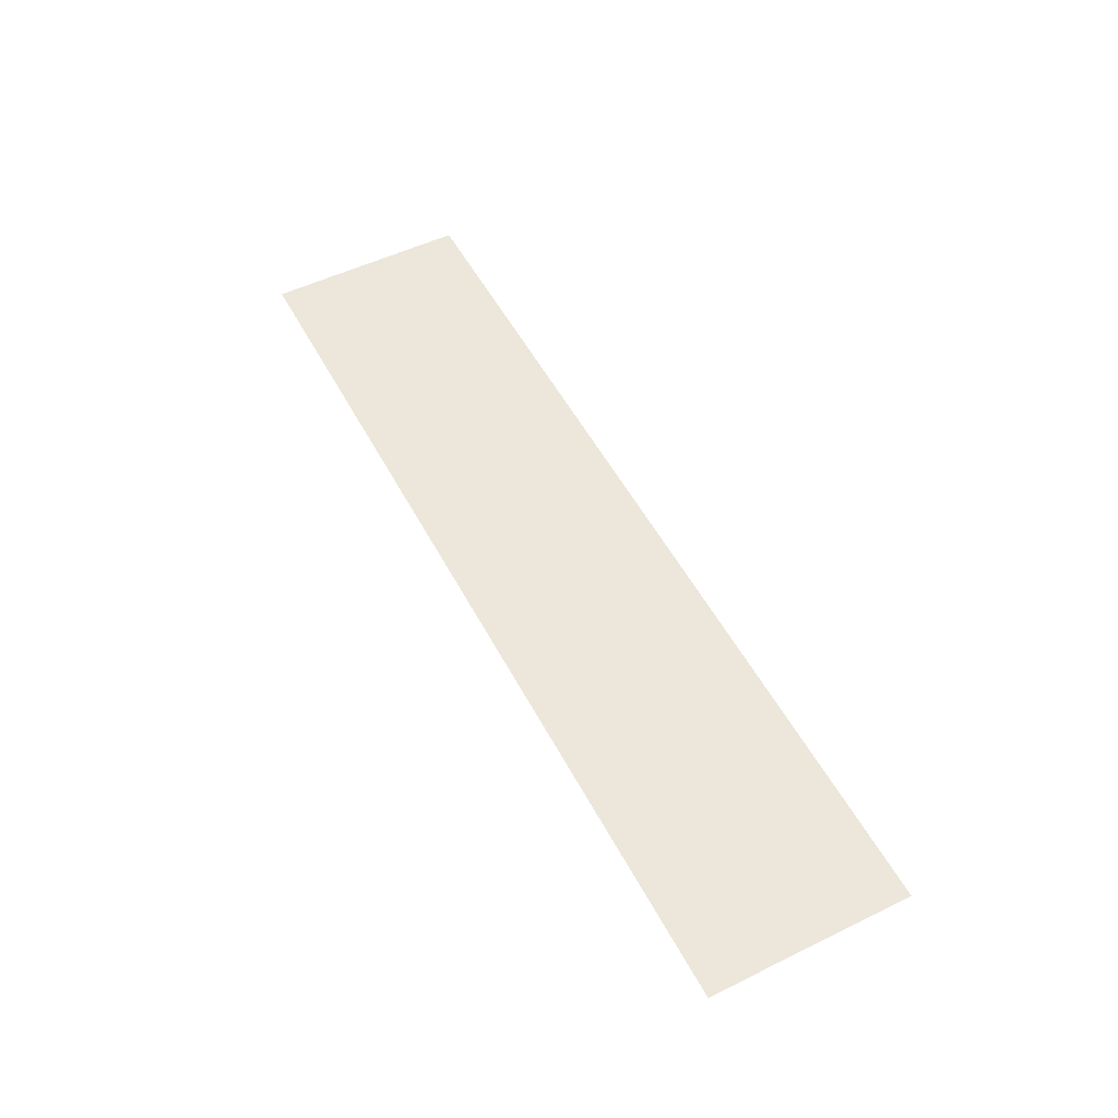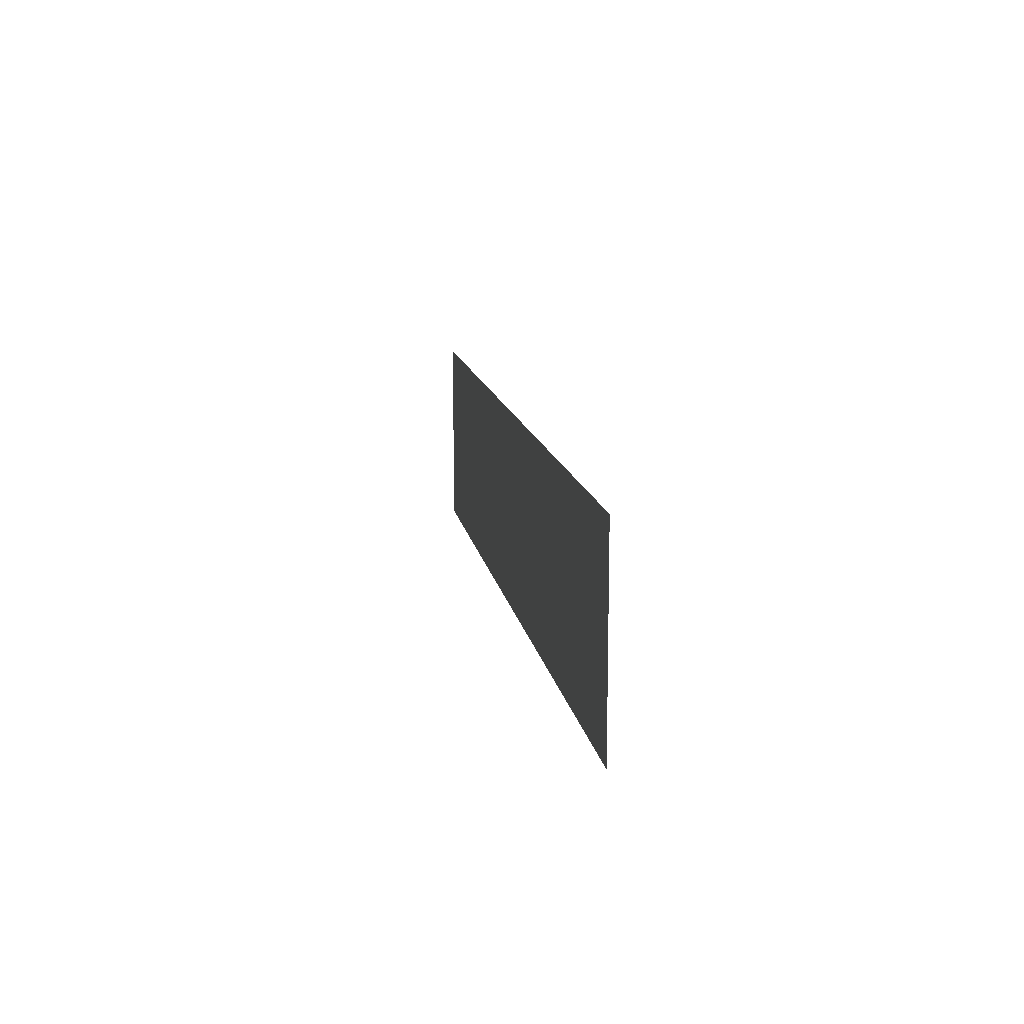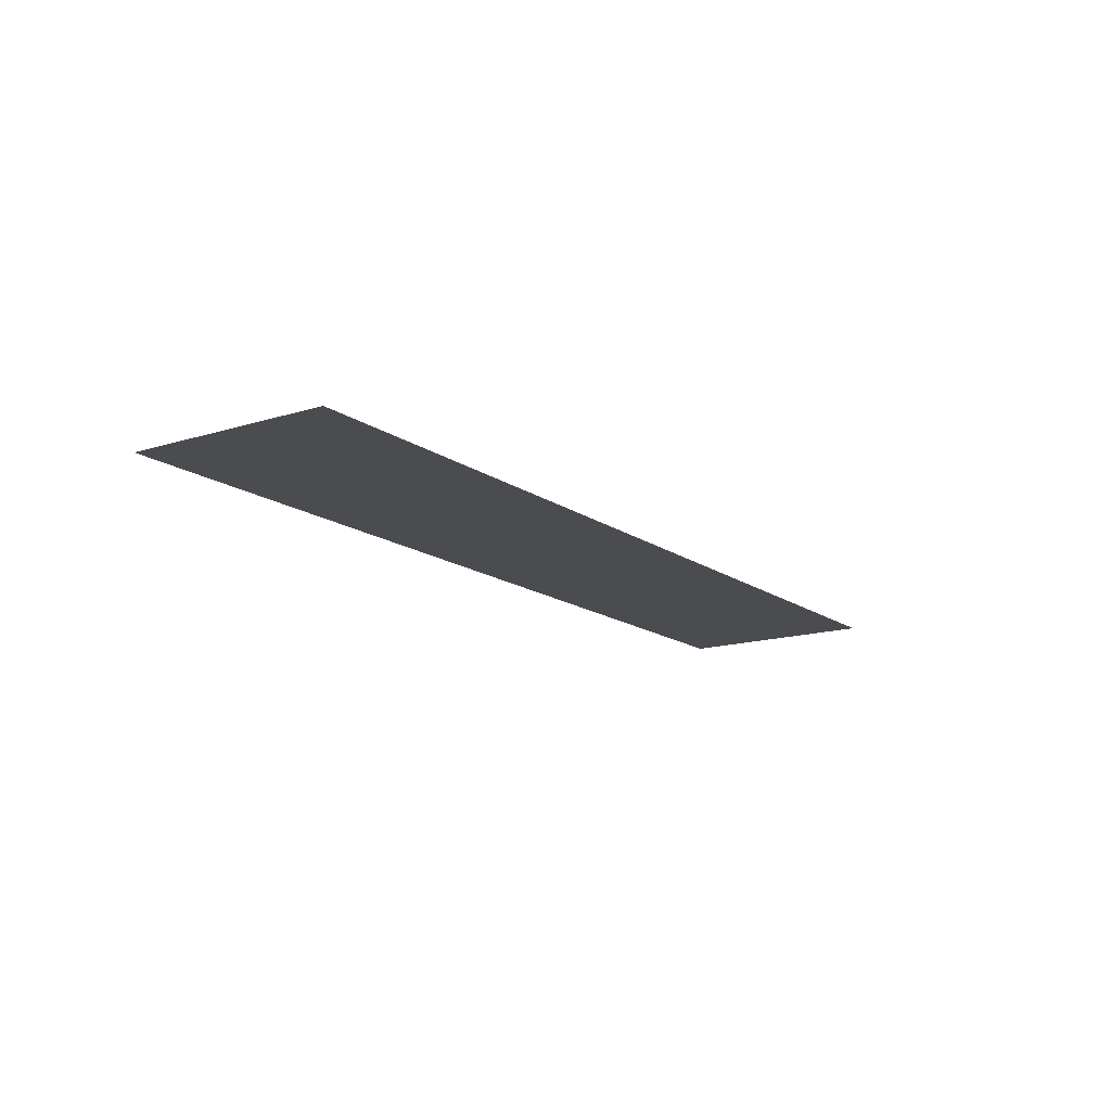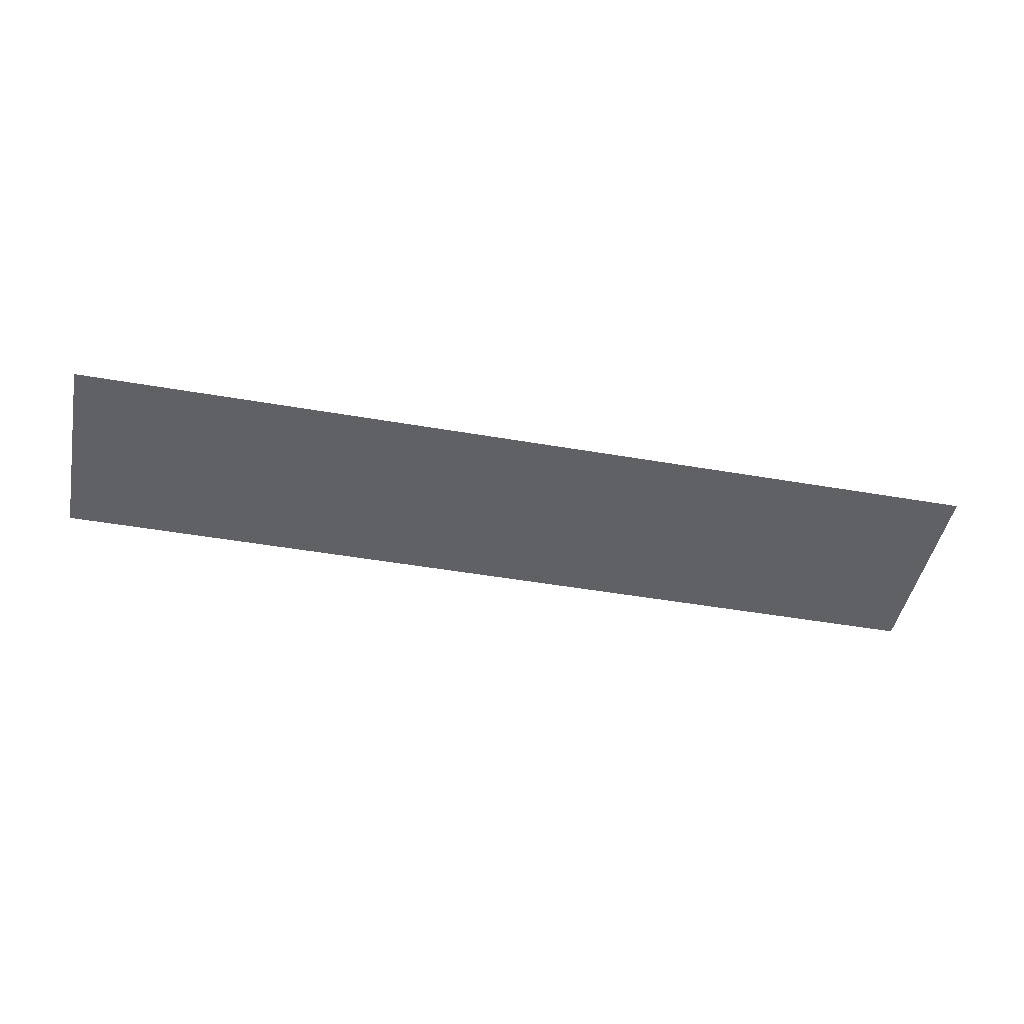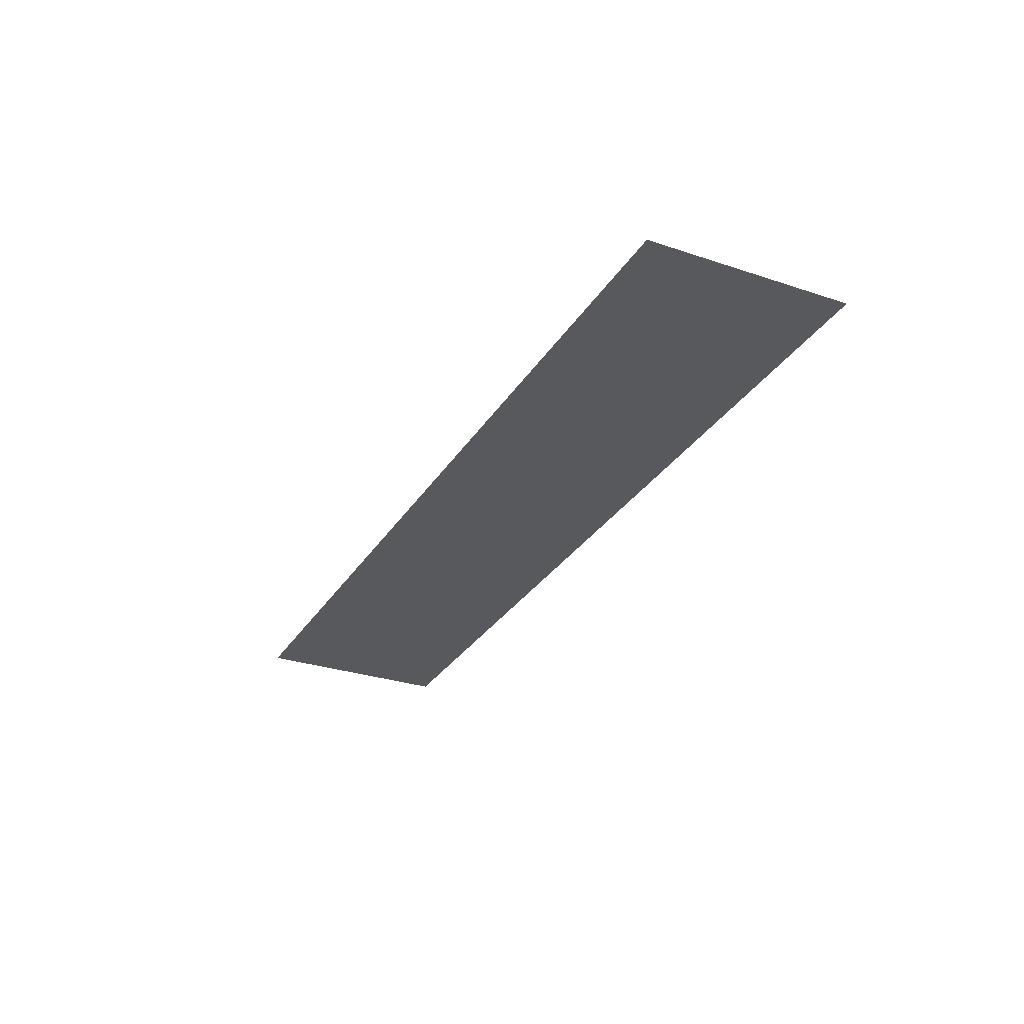
<metadata>
{"format":"obj","ext":"obj","renderer":"f3d","projection":"perspective","resolution":1024,"background":"white","views":[{"elev":52.9,"azim":-117.5,"up":"+Z"},{"elev":12.7,"azim":-99.1,"up":"+Y"},{"elev":-14.9,"azim":124.1,"up":"+Z"},{"elev":-46.0,"azim":168.7,"up":"+Z"},{"elev":-29.6,"azim":63.9,"up":"+Z"}]}
</metadata>
<code>
v 49.45 -9.771 0.05
v 49.45 5.61 0.05
v -20.83 5.61 0.05
v -20.83 -9.771 0.05
g Terrain_1651_2
f 1 3 2
f 4 3 1

</code>
